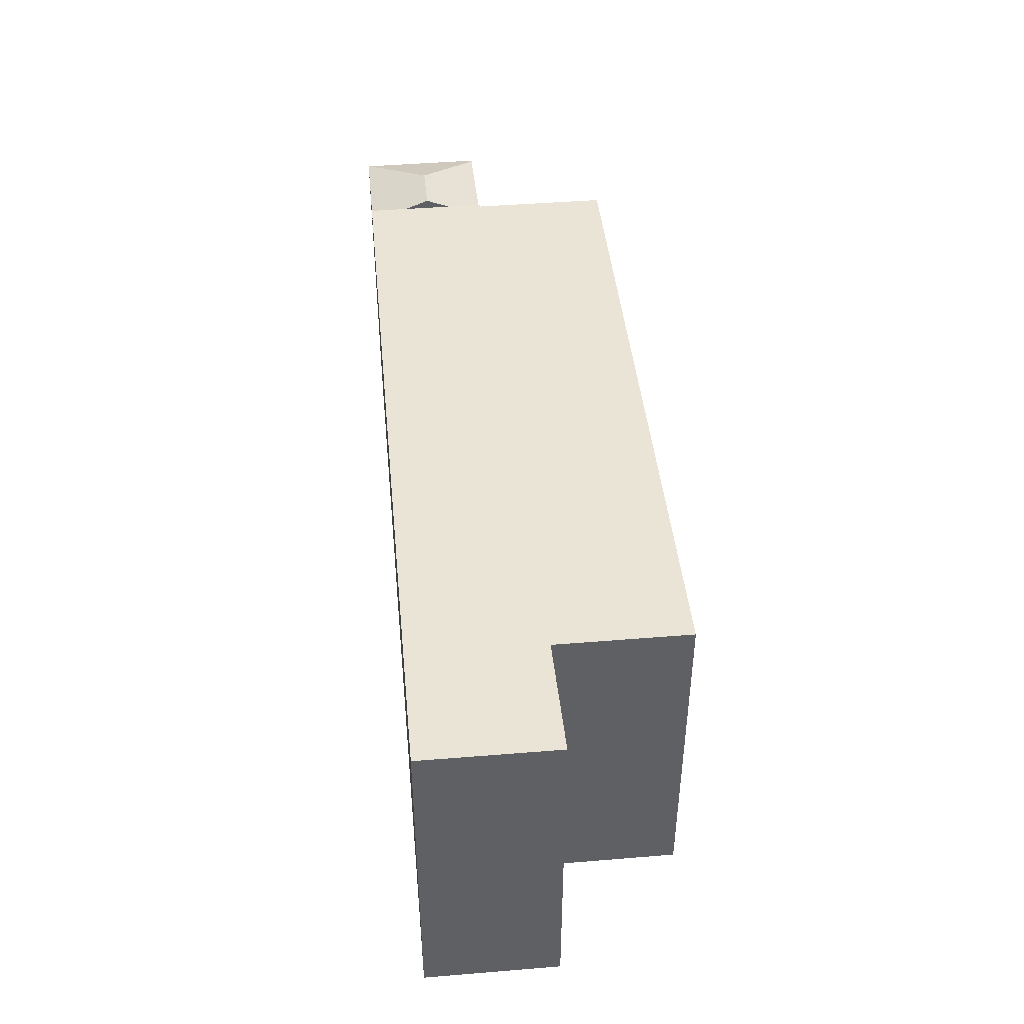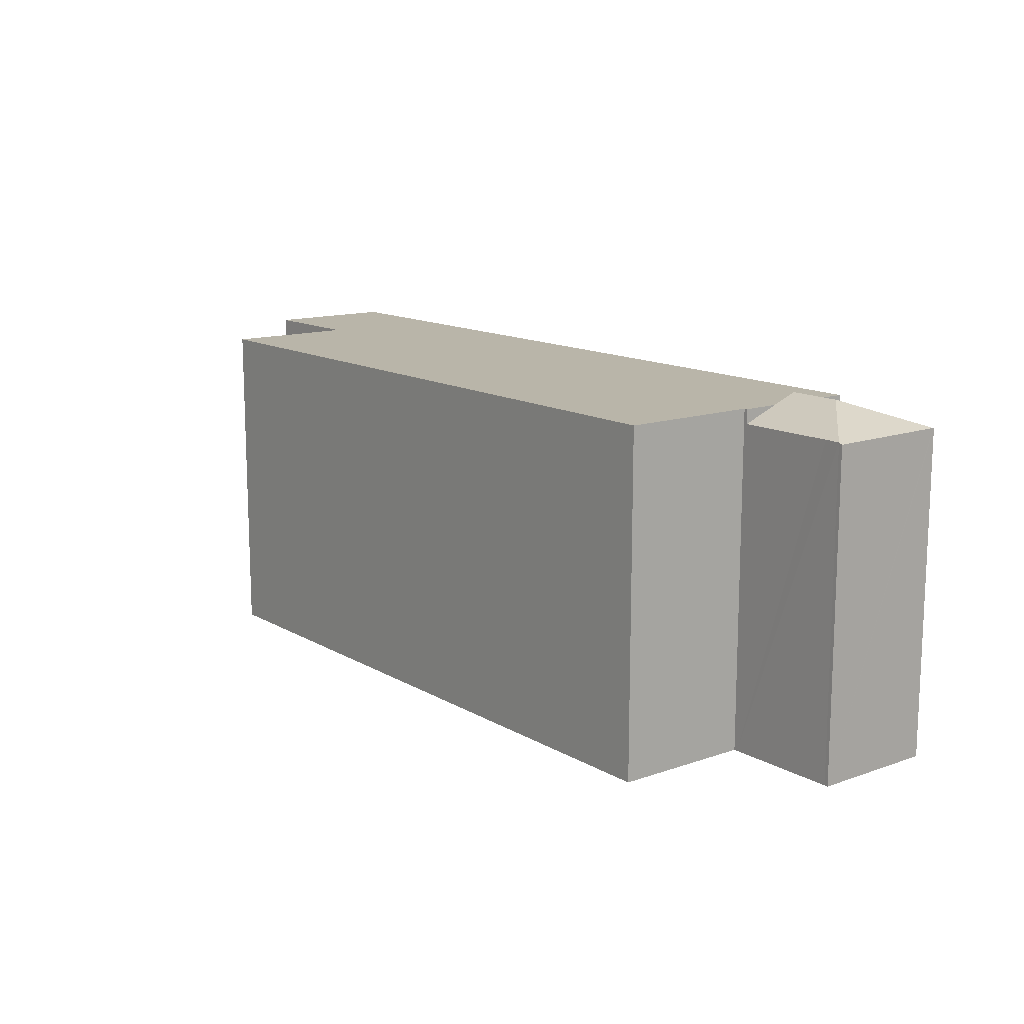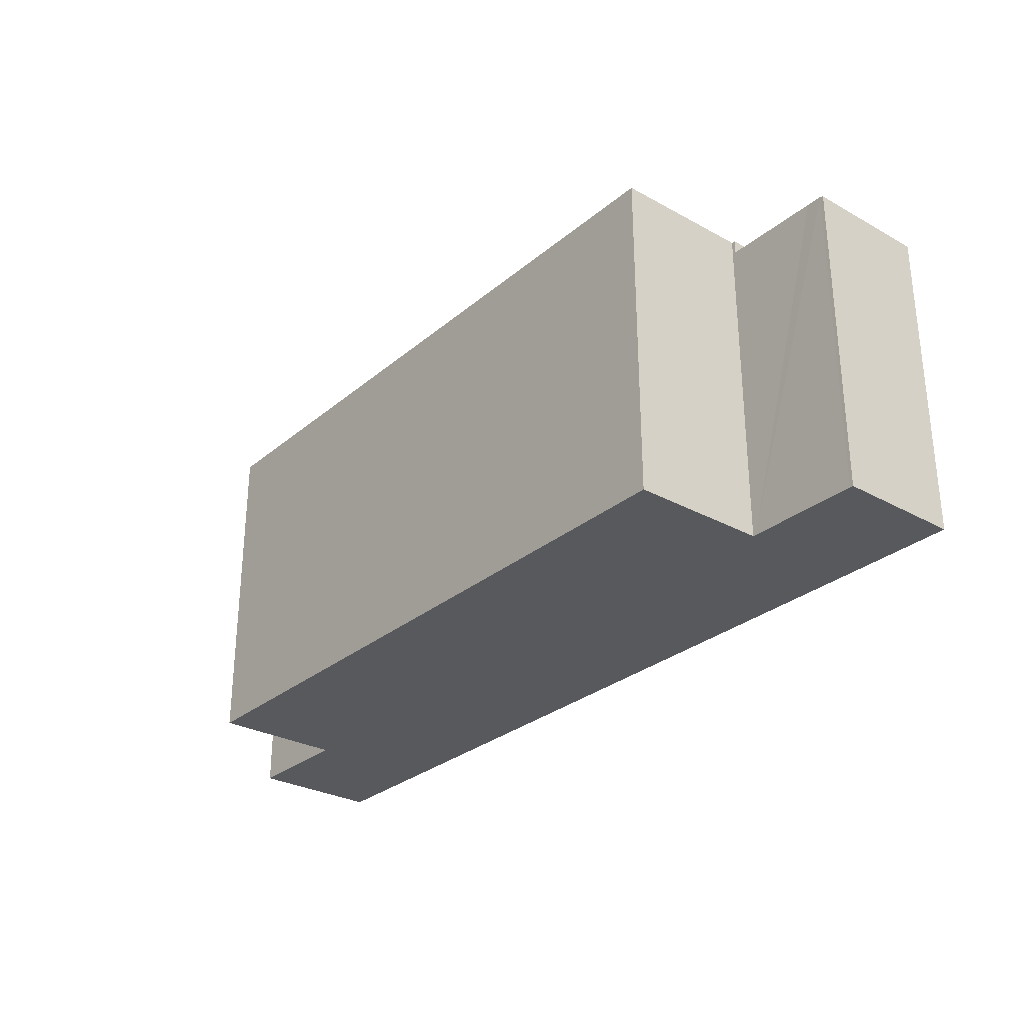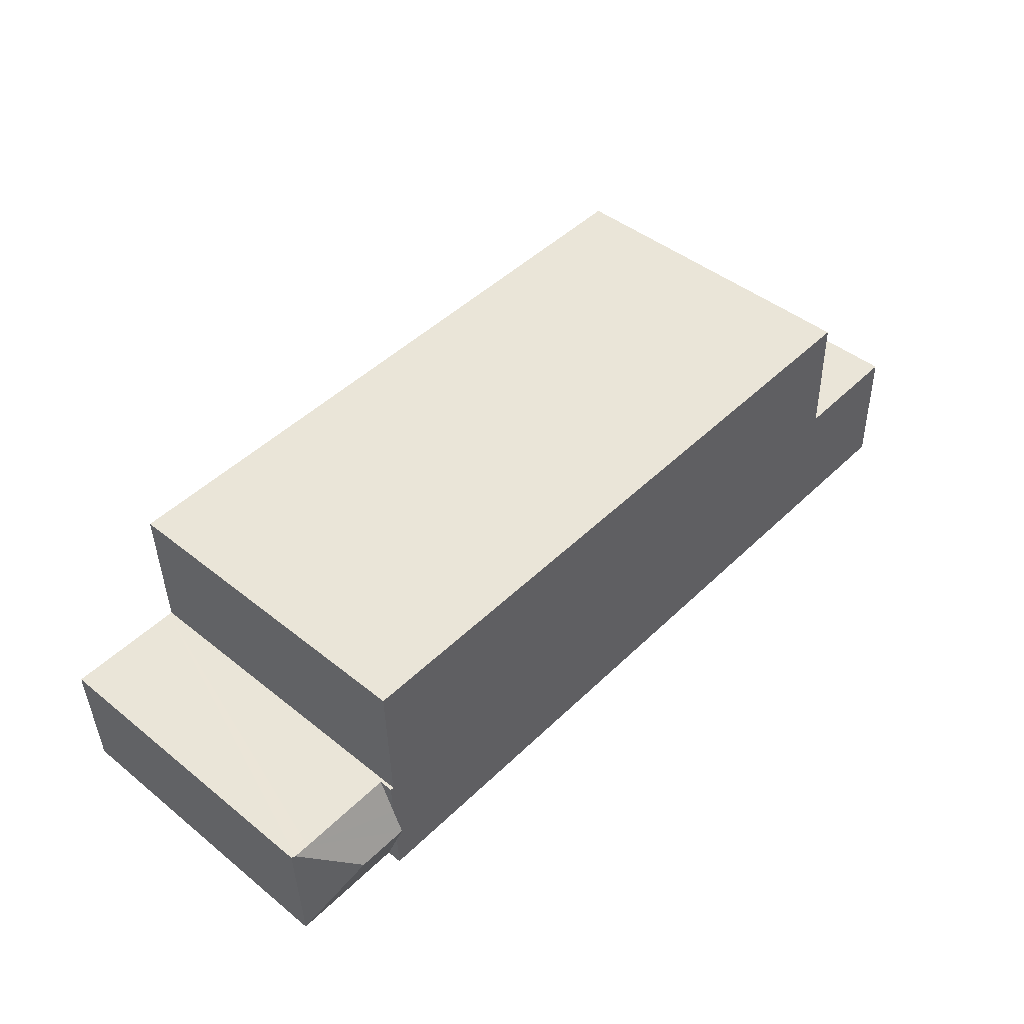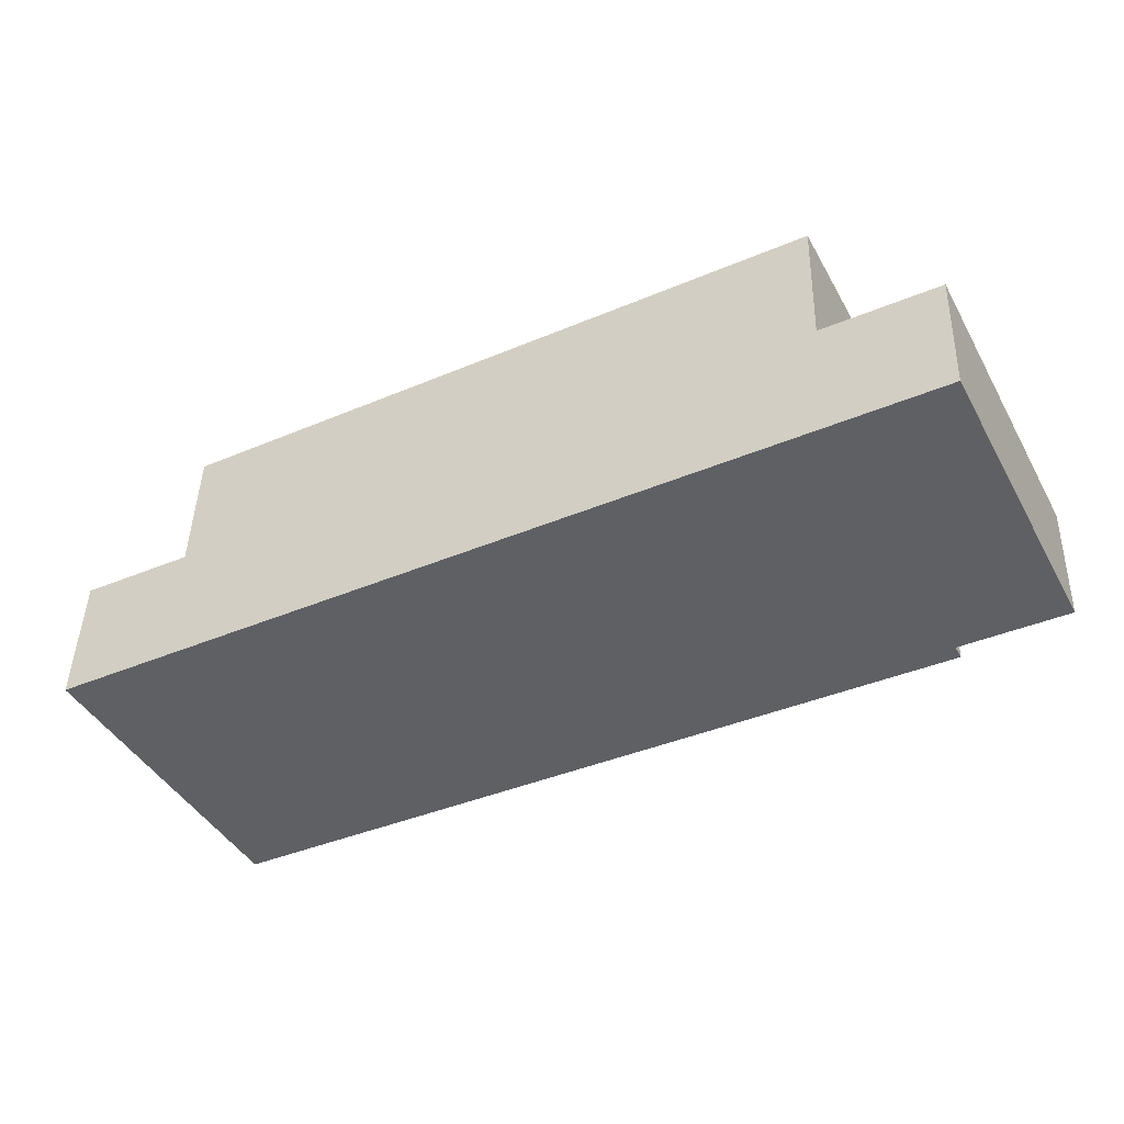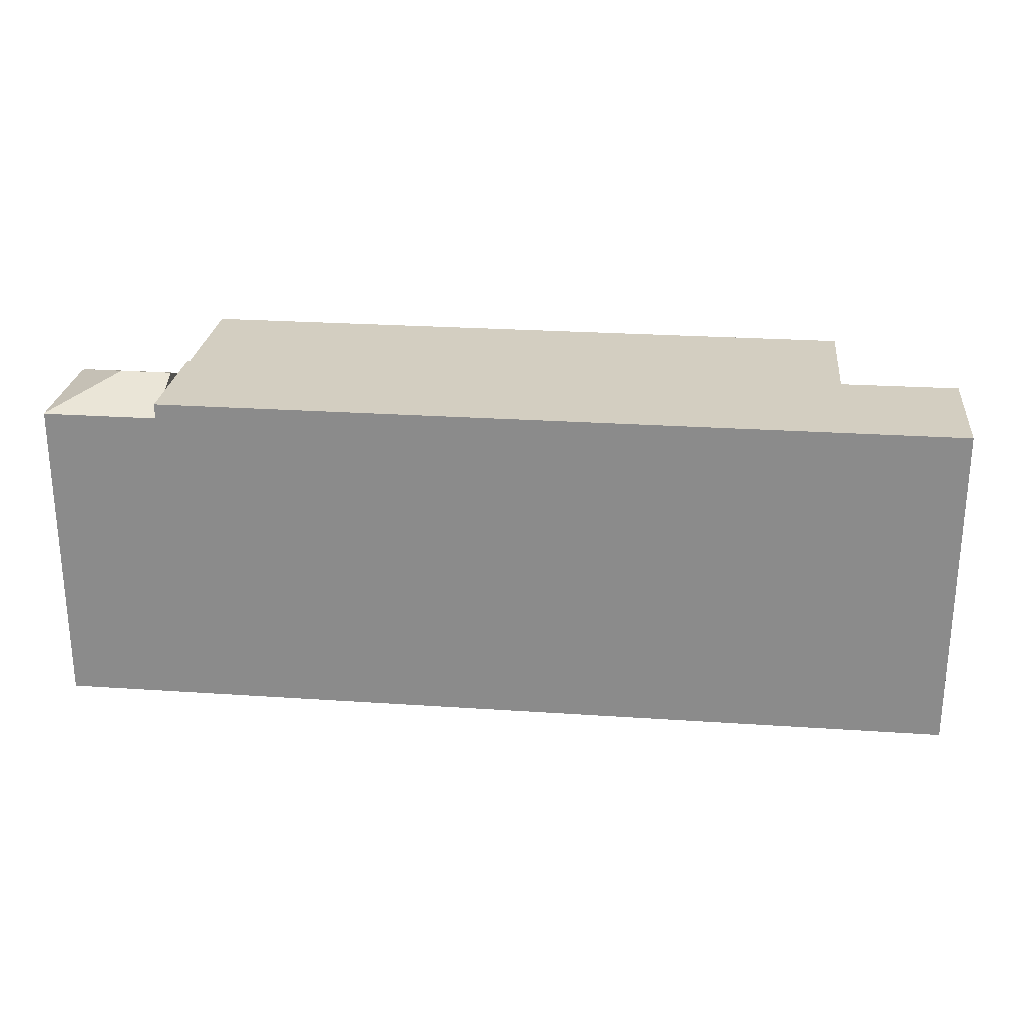
<metadata>
{"format":"obj","ext":"obj","renderer":"f3d","projection":"perspective","resolution":1024,"background":"white","views":[{"elev":43.9,"azim":-93.8,"up":"+Y"},{"elev":13.4,"azim":53.8,"up":"+Y"},{"elev":-29.0,"azim":52.5,"up":"+Y"},{"elev":45.1,"azim":132.8,"up":"+Z"},{"elev":-43.8,"azim":27.5,"up":"+Z"},{"elev":25.2,"azim":-172.1,"up":"+Y"}]}
</metadata>
<code>
v  24.18 9.948 7.096
v  3.659 9.948 3.808
v  3.776 9.948 7.709
v  3.447 9.948 -0.1
v  24.06 9.948 3.032
v  24.05 9.948 -0.699
v  24.07 9.948 3.224
v  24.11 9.948 1.211
v  24.16 9.948 3.028
v  24.13 9.948 1.95
v  0.683 9.948 3.921
v  0.112 9.948 3.92
v  0.113 9.948 3.943
v  0 9.948 6.091e-16
v  3.559 9.948 3.812
v  24.06 -1.857e-16 3.032
v  24.07 -1.974e-16 3.224
v  24.18 -4.345e-16 7.096
v  24.16 -1.854e-16 3.028
v  24.09 9.948 0.472
v  24.13 -1.194e-16 1.95
v  24.05 4.28e-17 -0.699
v  24.09 -2.89e-17 0.472
v  24.11 -7.415e-17 1.211
v  0.113 -2.414e-16 3.943
v  3.659 -2.332e-16 3.808
v  0.683 -2.401e-16 3.921
v  3.559 -2.334e-16 3.812
v  3.776 -4.72e-16 7.709
v  3.447 6.123e-18 -0.1
v  0 0 0
v  0.112 -2.4e-16 3.92
v  27.06 9.54 2.918
v  24.16 9.53 3.028
v  24.11 10.23 1.211
v  25.67 10.23 1.166
v  27.52 9.539 2.908
v  27.49 9.507 -0.766
v  27.63 9.496 2.906
v  24.05 9.494 -0.699
v  27.49 9.494 -0.799
v  27.52 -1.781e-16 2.908
v  27.06 -1.787e-16 2.918
v  27.63 -1.779e-16 2.906
v  27.49 4.892e-17 -0.799
v  27.49 4.69e-17 -0.766
g defaultobject
f 1 2 3
f 2 1 4
f 4 1 5
f 4 5 6
f 5 1 7
f 6 5 8
f 8 5 9
f 8 9 10
f 11 12 13
f 12 11 14
f 14 11 15
f 14 15 4
f 4 15 2
f 7 16 5
f 16 7 1
f 16 1 17
f 17 1 18
f 19 10 9
f 10 19 8
f 8 19 20
f 20 19 6
f 6 19 21
f 6 21 22
f 22 21 23
f 23 21 24
f 16 9 5
f 9 16 19
f 25 11 13
f 11 25 15
f 15 25 2
f 2 25 26
f 26 25 27
f 26 27 28
f 29 1 3
f 1 29 18
f 22 4 6
f 4 22 30
f 4 30 14
f 14 30 31
f 31 12 14
f 12 31 13
f 13 31 25
f 25 31 32
f 26 3 2
f 3 26 29
f 19 16 21
f 30 32 31
f 32 30 25
f 25 30 27
f 27 30 28
f 28 30 22
f 28 22 26
f 26 22 29
f 29 22 16
f 29 16 18
f 16 22 24
f 16 24 21
f 18 16 17
f 33 10 34
f 10 33 35
f 35 33 36
f 36 33 37
f 38 37 39
f 37 38 36
f 40 38 41
f 38 40 36
f 36 40 20
f 36 20 35
f 20 10 35
f 10 20 40
f 10 40 34
f 34 40 19
f 19 40 22
f 19 22 23
f 19 23 24
f 19 24 21
f 19 33 34
f 33 19 37
f 37 19 42
f 42 19 43
f 42 39 37
f 39 42 44
f 44 38 39
f 38 44 41
f 41 44 45
f 45 44 46
f 45 40 41
f 40 45 22
f 21 43 19
f 43 21 24
f 43 24 23
f 43 23 22
f 43 22 45
f 43 45 42
f 42 45 46
f 42 46 44

</code>
